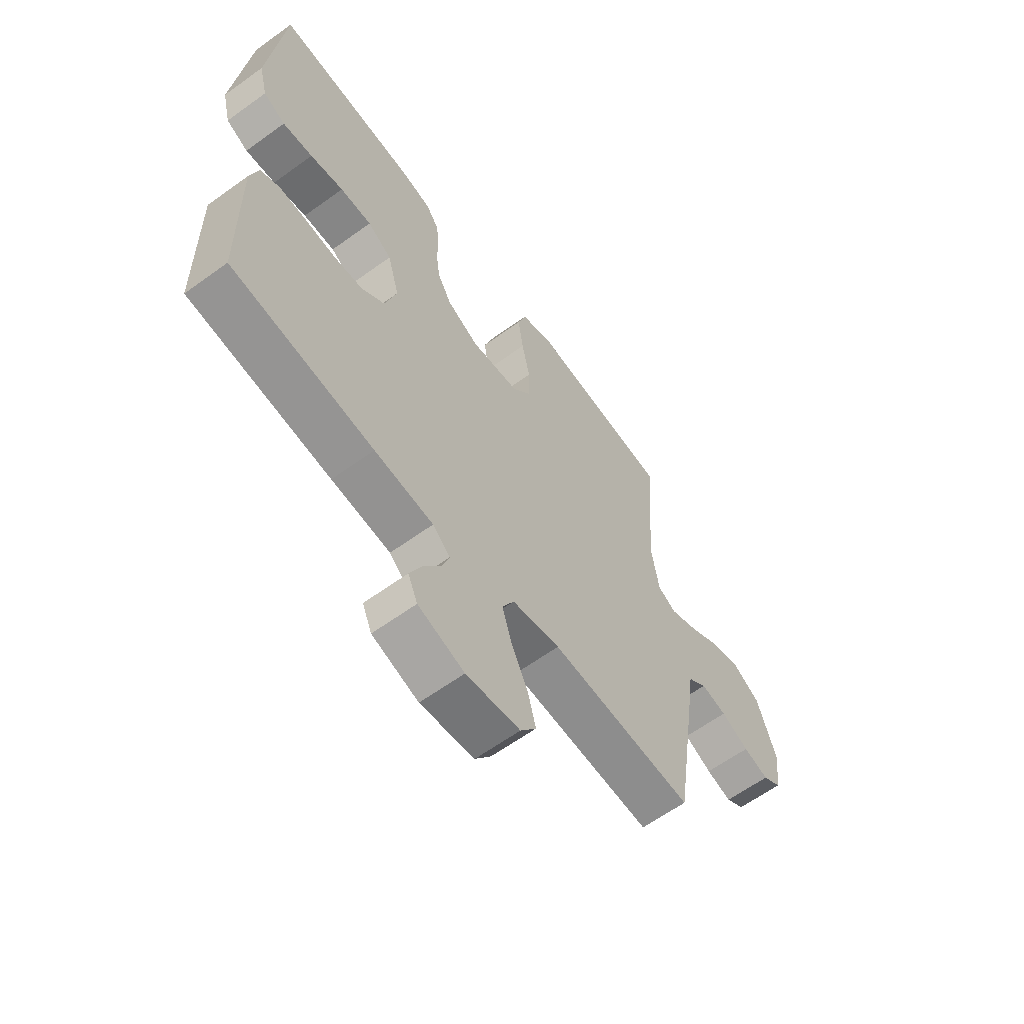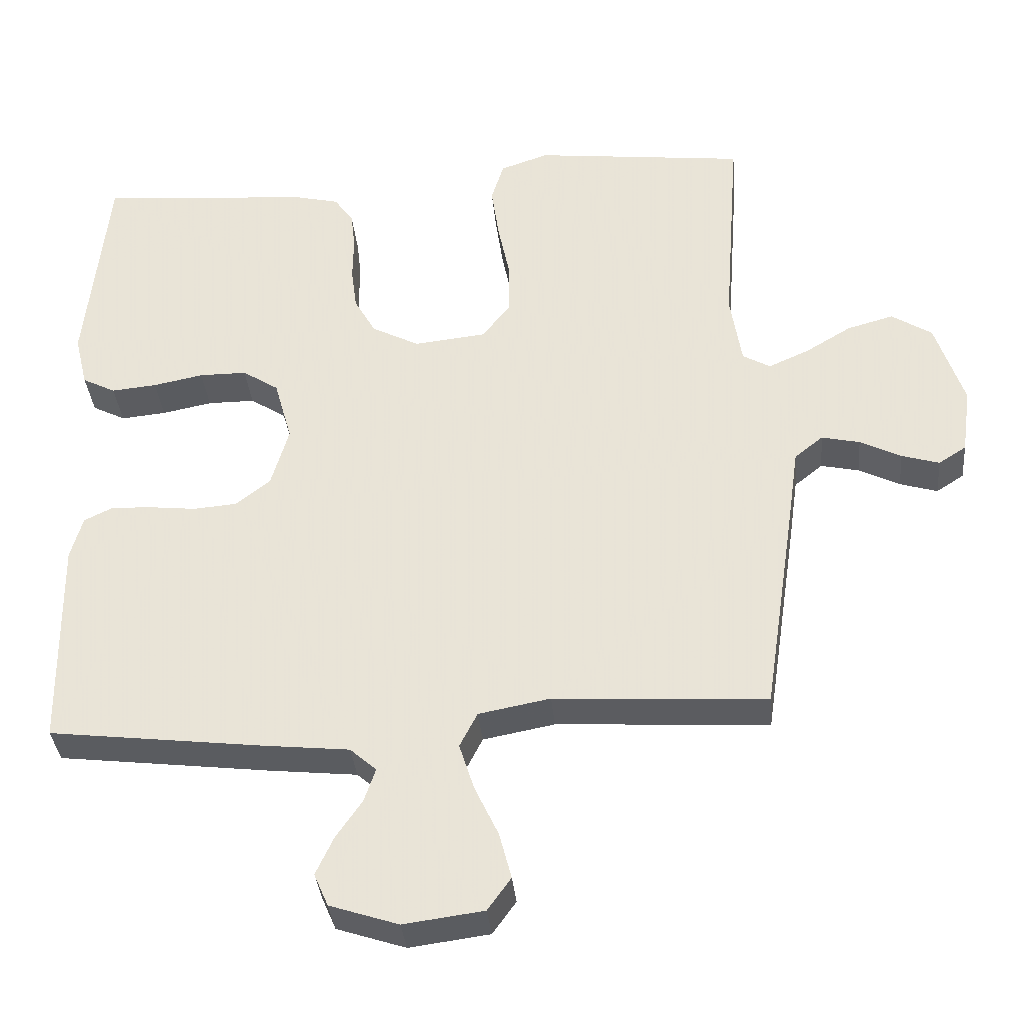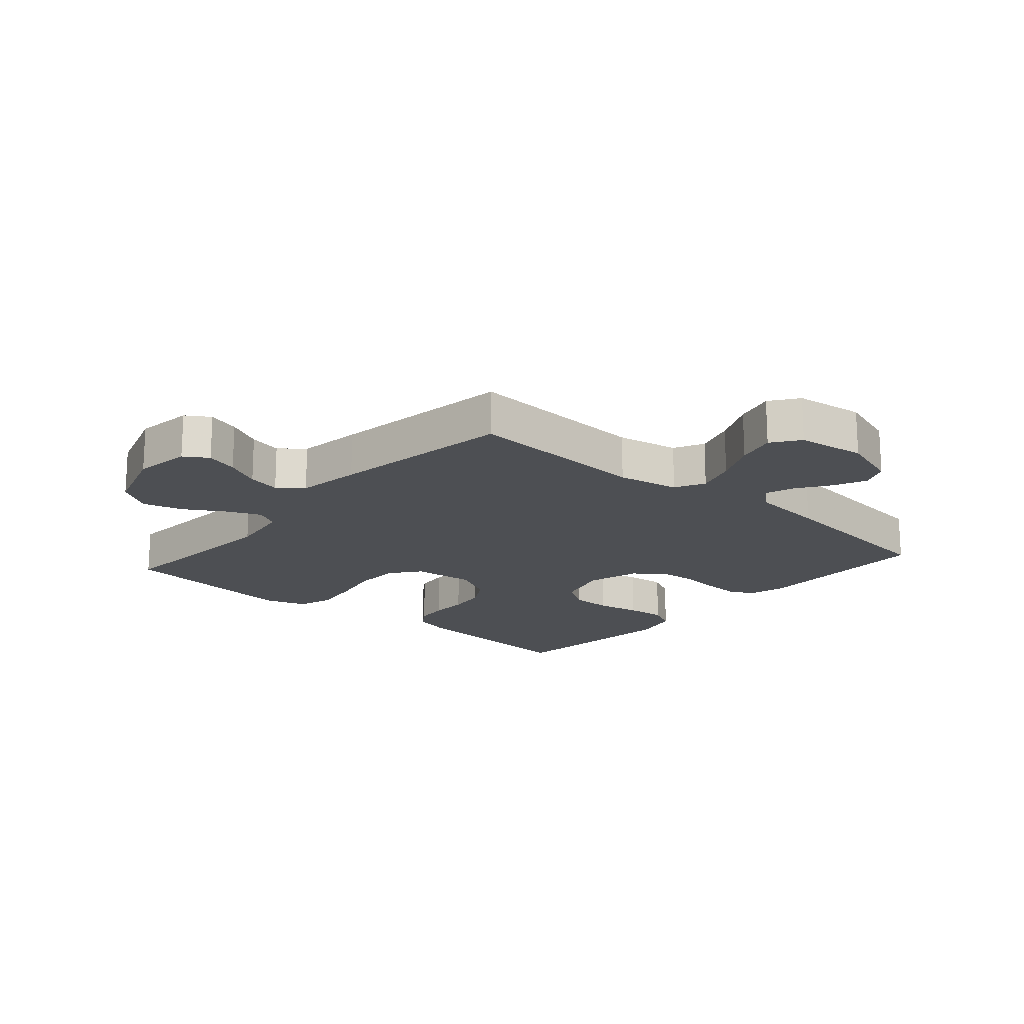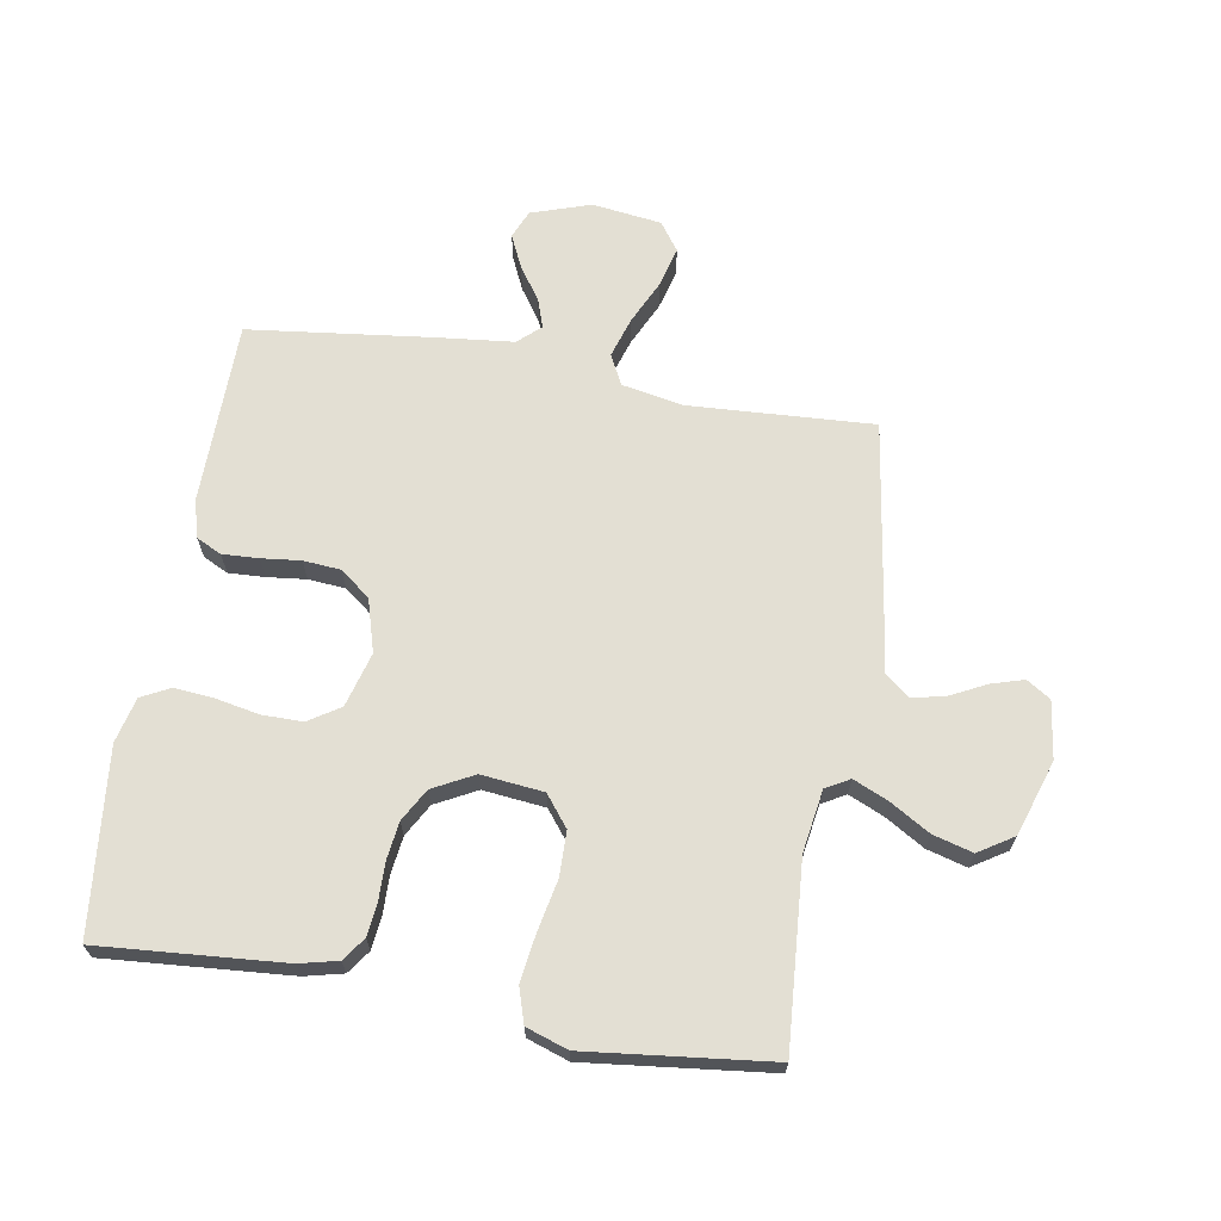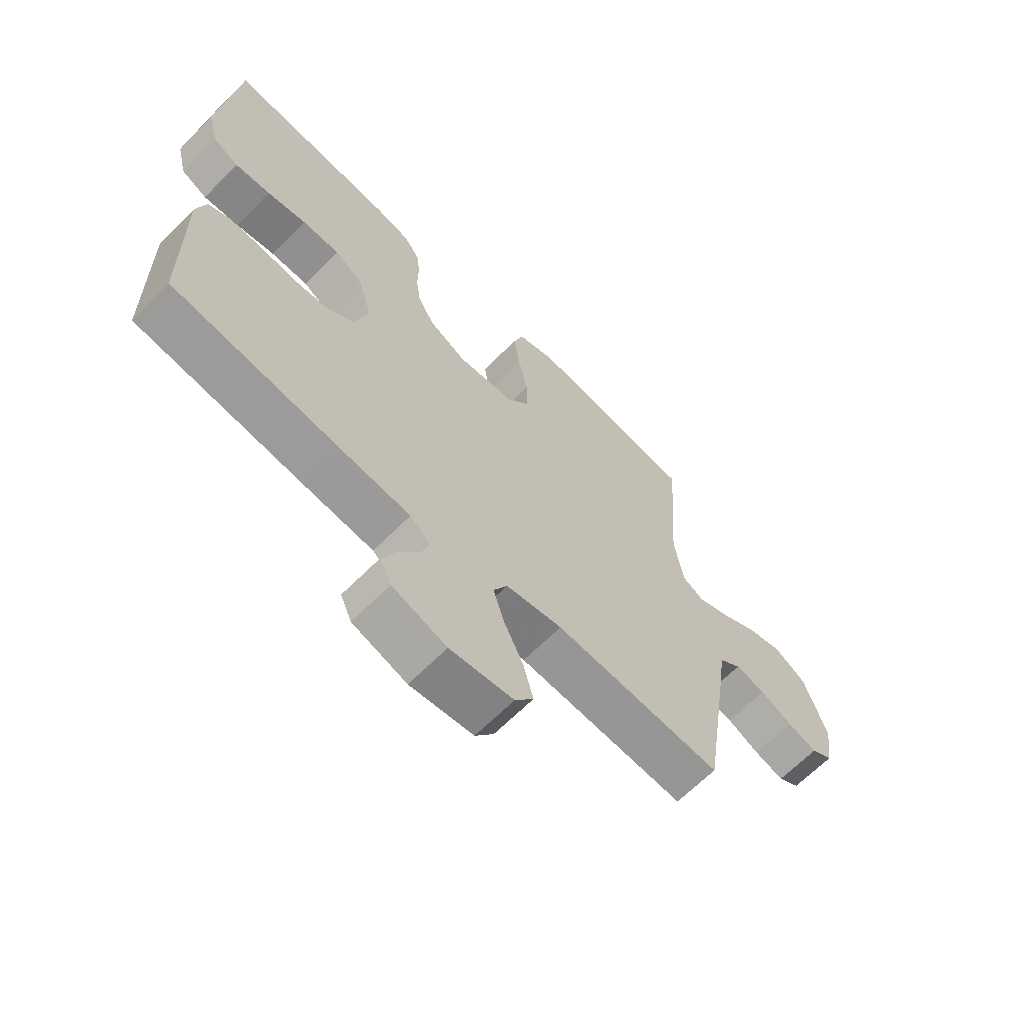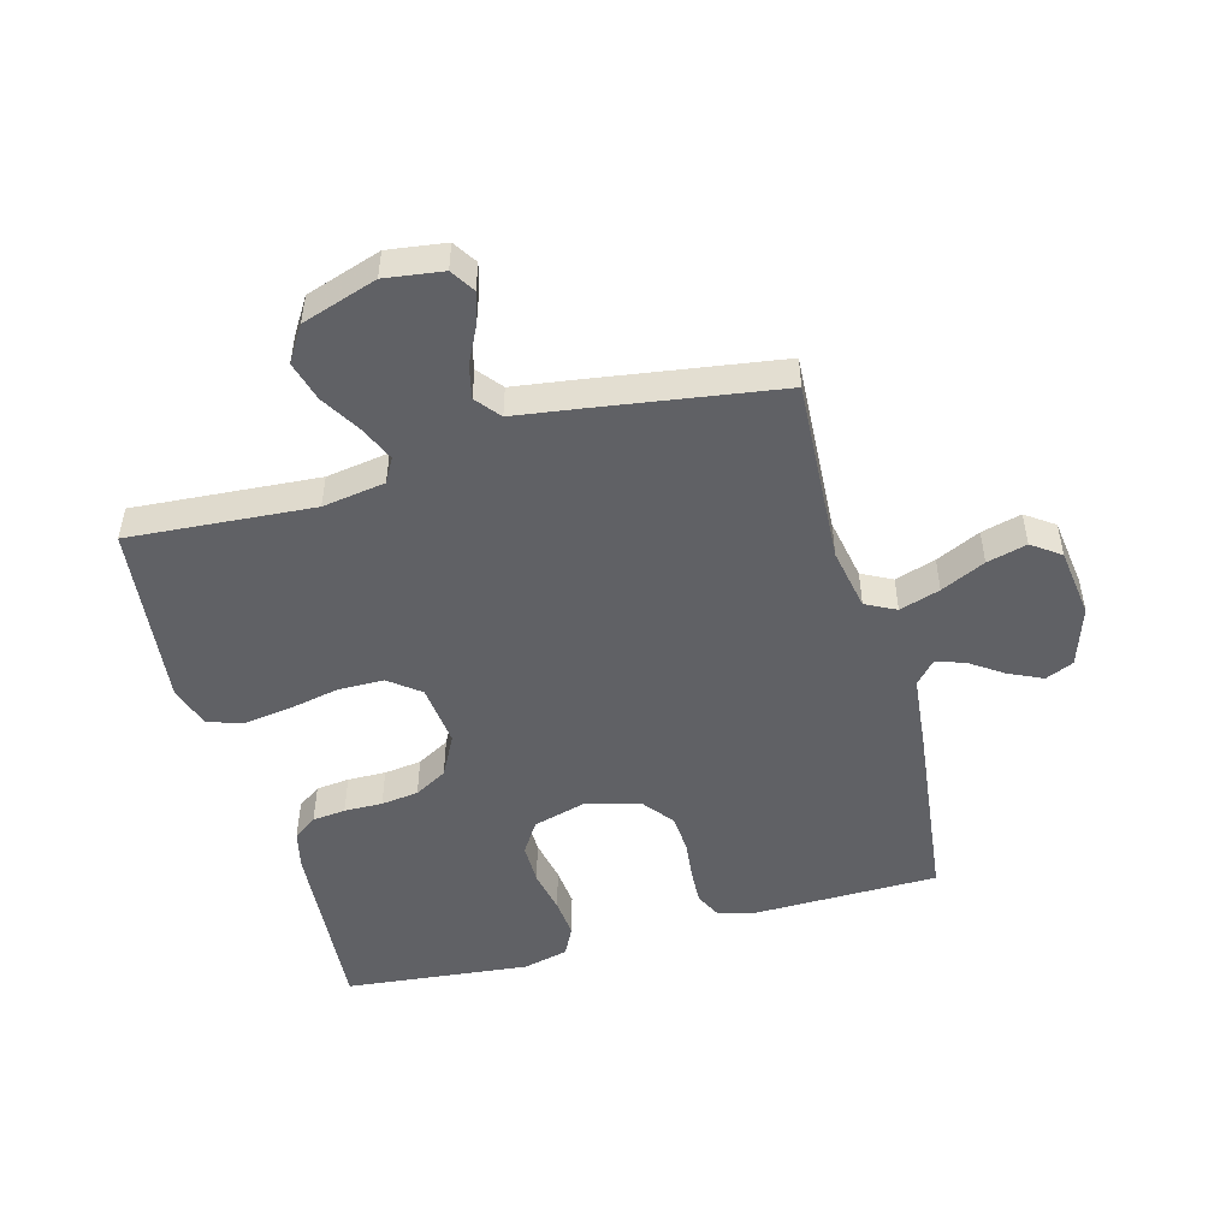
<metadata>
{"format":"obj","ext":"obj","renderer":"f3d","projection":"perspective","resolution":1024,"background":"white","views":[{"elev":-62.2,"azim":-53.7,"up":"+Z"},{"elev":-35.3,"azim":5.3,"up":"+Z"},{"elev":-17.8,"azim":138.9,"up":"+Y"},{"elev":67.0,"azim":9.6,"up":"+Y"},{"elev":-65.7,"azim":-44.8,"up":"+Z"},{"elev":-49.5,"azim":105.3,"up":"+Y"}]}
</metadata>
<code>
v 0.5 0.07 0.5
v 0.478 0.07 0.2
v 0.494 0.07 0.098
v 0.533 0.07 0.076
v 0.59 0.07 0.101
v 0.655 0.07 0.14
v 0.72 0.07 0.158
v 0.777 0.07 0.122
v 0.817 0.07 0
v 0.804 0.07 -0.094
v 0.765 0.07 -0.119
v 0.712 0.07 -0.103
v 0.654 0.07 -0.074
v 0.6 0.07 -0.062
v 0.56 0.07 -0.094
v 0.545 0.07 -0.2
v 0.5 0.07 -0.5
v 0.2 0.07 -0.483
v 0.099 0.07 -0.502
v 0.074 0.07 -0.551
v 0.095 0.07 -0.617
v 0.129 0.07 -0.689
v 0.146 0.07 -0.754
v 0.113 0.07 -0.8
v 0 0.07 -0.815
v -0.097 0.07 -0.783
v -0.117 0.07 -0.737
v -0.092 0.07 -0.683
v -0.055 0.07 -0.629
v -0.039 0.07 -0.582
v -0.076 0.07 -0.549
v -0.2 0.07 -0.536
v -0.5 0.07 -0.5
v -0.504 0.07 -0.2
v -0.487 0.07 -0.139
v -0.446 0.07 -0.119
v -0.387 0.07 -0.122
v -0.323 0.07 -0.129
v -0.262 0.07 -0.124
v -0.213 0.07 -0.086
v -0.188 0.07 0
v -0.213 0.07 0.089
v -0.264 0.07 0.122
v -0.331 0.07 0.122
v -0.402 0.07 0.108
v -0.466 0.07 0.102
v -0.513 0.07 0.126
v -0.531 0.07 0.2
v -0.5 0.07 0.5
v -0.2 0.07 0.477
v -0.137 0.07 0.462
v -0.11 0.07 0.424
v -0.104 0.07 0.37
v -0.105 0.07 0.308
v -0.097 0.07 0.247
v -0.067 0.07 0.194
v 0 0.07 0.159
v 0.102 0.07 0.17
v 0.141 0.07 0.22
v 0.142 0.07 0.294
v 0.125 0.07 0.377
v 0.114 0.07 0.454
v 0.132 0.07 0.511
v 0.2 0.07 0.534
v 0.5 0 0.5
v 0.478 0 0.2
v 0.494 0 0.098
v 0.533 0 0.076
v 0.59 0 0.101
v 0.655 0 0.14
v 0.72 0 0.158
v 0.777 0 0.122
v 0.817 0 0
v 0.804 0 -0.094
v 0.765 0 -0.119
v 0.712 0 -0.103
v 0.654 0 -0.074
v 0.6 0 -0.062
v 0.56 0 -0.094
v 0.545 0 -0.2
v 0.5 0 -0.5
v 0.2 0 -0.483
v 0.099 0 -0.502
v 0.074 0 -0.551
v 0.095 0 -0.617
v 0.129 0 -0.689
v 0.146 0 -0.754
v 0.113 0 -0.8
v 0 0 -0.815
v -0.097 0 -0.783
v -0.117 0 -0.737
v -0.092 0 -0.683
v -0.055 0 -0.629
v -0.039 0 -0.582
v -0.076 0 -0.549
v -0.2 0 -0.536
v -0.5 0 -0.5
v -0.504 0 -0.2
v -0.487 0 -0.139
v -0.446 0 -0.119
v -0.387 0 -0.122
v -0.323 0 -0.129
v -0.262 0 -0.124
v -0.213 0 -0.086
v -0.188 0 0
v -0.213 0 0.089
v -0.264 0 0.122
v -0.331 0 0.122
v -0.402 0 0.108
v -0.466 0 0.102
v -0.513 0 0.126
v -0.531 0 0.2
v -0.5 0 0.5
v -0.2 0 0.477
v -0.137 0 0.462
v -0.11 0 0.424
v -0.104 0 0.37
v -0.105 0 0.308
v -0.097 0 0.247
v -0.067 0 0.194
v 0 0 0.159
v 0.102 0 0.17
v 0.141 0 0.22
v 0.142 0 0.294
v 0.125 0 0.377
v 0.114 0 0.454
v 0.132 0 0.511
v 0.2 0 0.534
f 63 64 1 2
f 60 61 62 63
f 60 63 2 3
f 59 60 3 4
f 58 59 4
f 57 58 4
f 51 52 53 54
f 51 54 55
f 50 51 55
f 49 50 55
f 48 49 55 56
f 44 45 46 47
f 43 44 47 48
f 35 36 37 38
f 33 34 35 38
f 31 32 33 38
f 30 31 38 39
f 26 27 28 29
f 26 29 30
f 25 26 30
f 24 25 30
f 21 22 23 24
f 20 21 24 30
f 19 20 30 39
f 15 16 17 18
f 15 18 19 39
f 10 11 12 13
f 10 13 14
f 9 10 14
f 8 9 14
f 5 6 7 8
f 4 5 8 14
f 57 4 14 15
f 43 48 56 57
f 42 43 57 15
f 15 39 40
f 15 40 41
f 15 41 42
f 66 65 128 127
f 127 126 125 124
f 67 66 127 124
f 68 67 124 123
f 68 123 122
f 68 122 121
f 118 117 116 115
f 119 118 115
f 119 115 114
f 119 114 113
f 120 119 113 112
f 111 110 109 108
f 112 111 108 107
f 102 101 100 99
f 102 99 98 97
f 102 97 96 95
f 103 102 95 94
f 93 92 91 90
f 94 93 90
f 94 90 89
f 94 89 88
f 88 87 86 85
f 94 88 85 84
f 103 94 84 83
f 82 81 80 79
f 103 83 82 79
f 77 76 75 74
f 78 77 74
f 78 74 73
f 78 73 72
f 72 71 70 69
f 78 72 69 68
f 79 78 68 121
f 121 120 112 107
f 79 121 107 106
f 104 103 79
f 105 104 79
f 106 105 79
f 1 65 66 2
f 2 66 67 3
f 3 67 68 4
f 4 68 69 5
f 5 69 70 6
f 6 70 71 7
f 7 71 72 8
f 8 72 73 9
f 9 73 74 10
f 10 74 75 11
f 11 75 76 12
f 12 76 77 13
f 13 77 78 14
f 14 78 79 15
f 15 79 80 16
f 16 80 81 17
f 17 81 82 18
f 18 82 83 19
f 19 83 84 20
f 20 84 85 21
f 21 85 86 22
f 22 86 87 23
f 23 87 88 24
f 24 88 89 25
f 25 89 90 26
f 26 90 91 27
f 27 91 92 28
f 28 92 93 29
f 29 93 94 30
f 30 94 95 31
f 31 95 96 32
f 32 96 97 33
f 33 97 98 34
f 34 98 99 35
f 35 99 100 36
f 36 100 101 37
f 37 101 102 38
f 38 102 103 39
f 39 103 104 40
f 40 104 105 41
f 41 105 106 42
f 42 106 107 43
f 43 107 108 44
f 44 108 109 45
f 45 109 110 46
f 46 110 111 47
f 47 111 112 48
f 48 112 113 49
f 49 113 114 50
f 50 114 115 51
f 51 115 116 52
f 52 116 117 53
f 53 117 118 54
f 54 118 119 55
f 55 119 120 56
f 56 120 121 57
f 57 121 122 58
f 58 122 123 59
f 59 123 124 60
f 60 124 125 61
f 61 125 126 62
f 62 126 127 63
f 63 127 128 64
f 64 128 65 1

</code>
